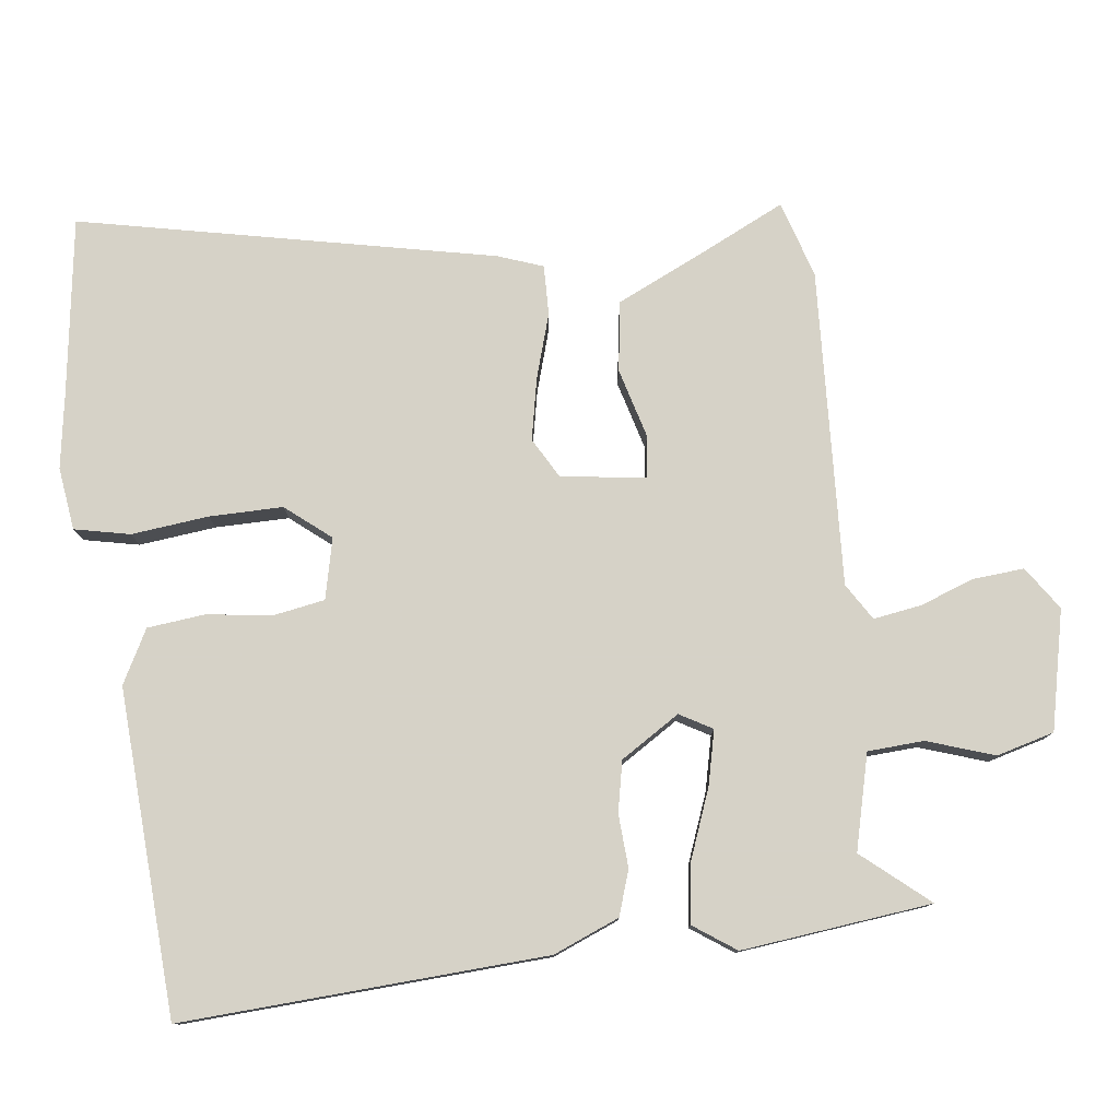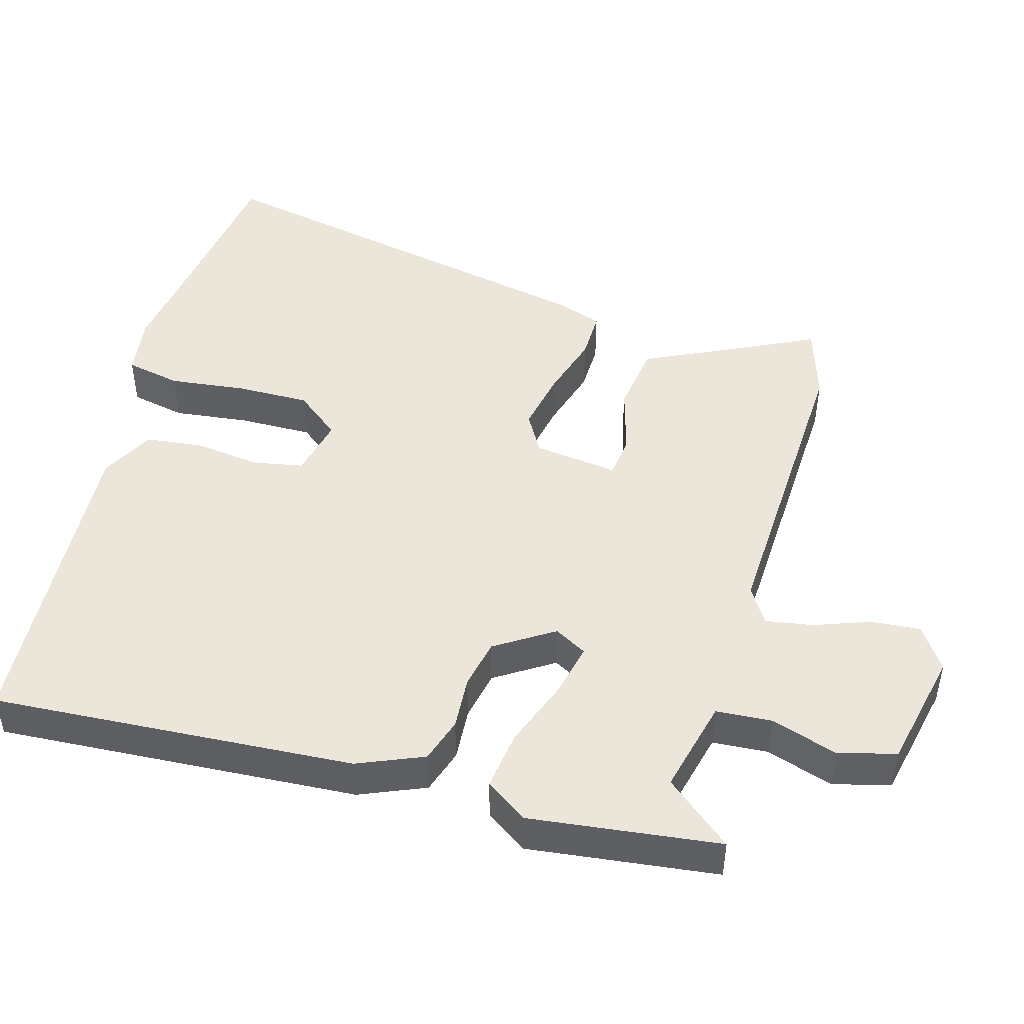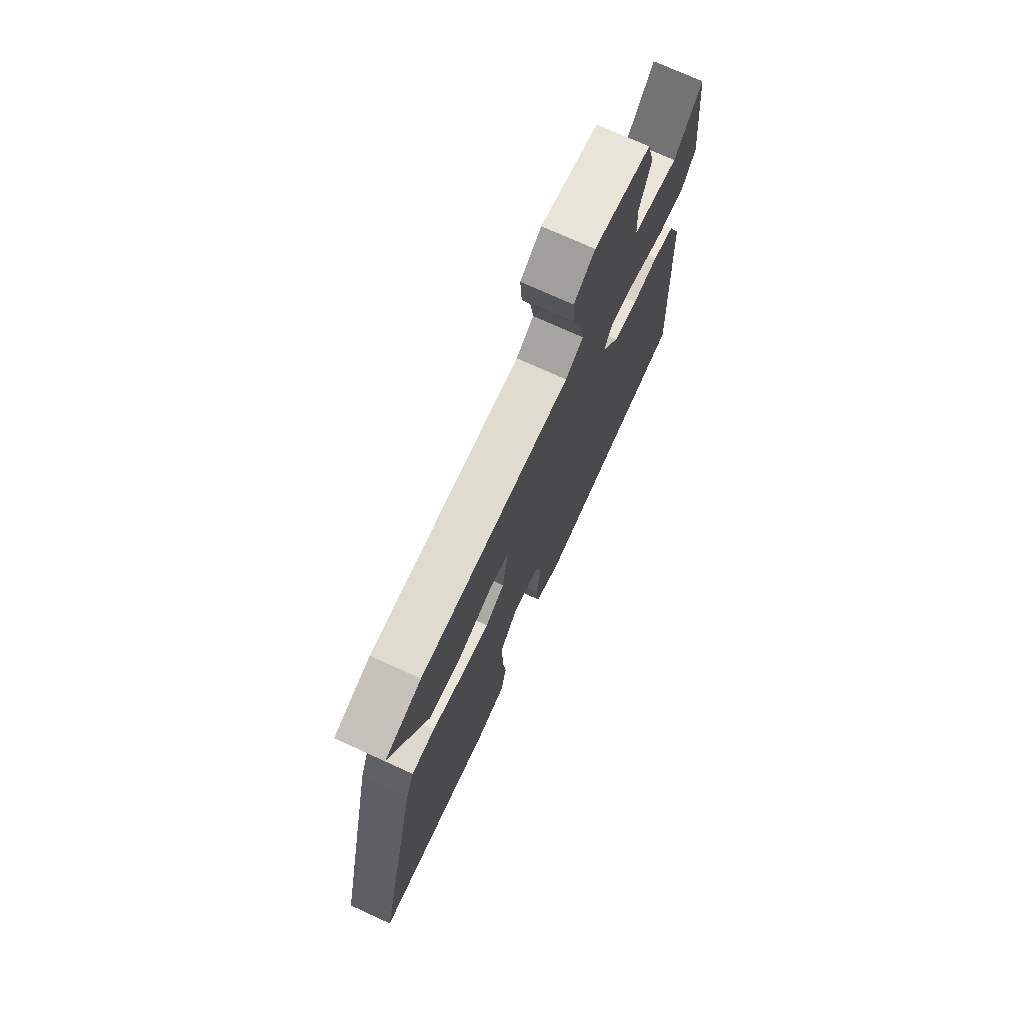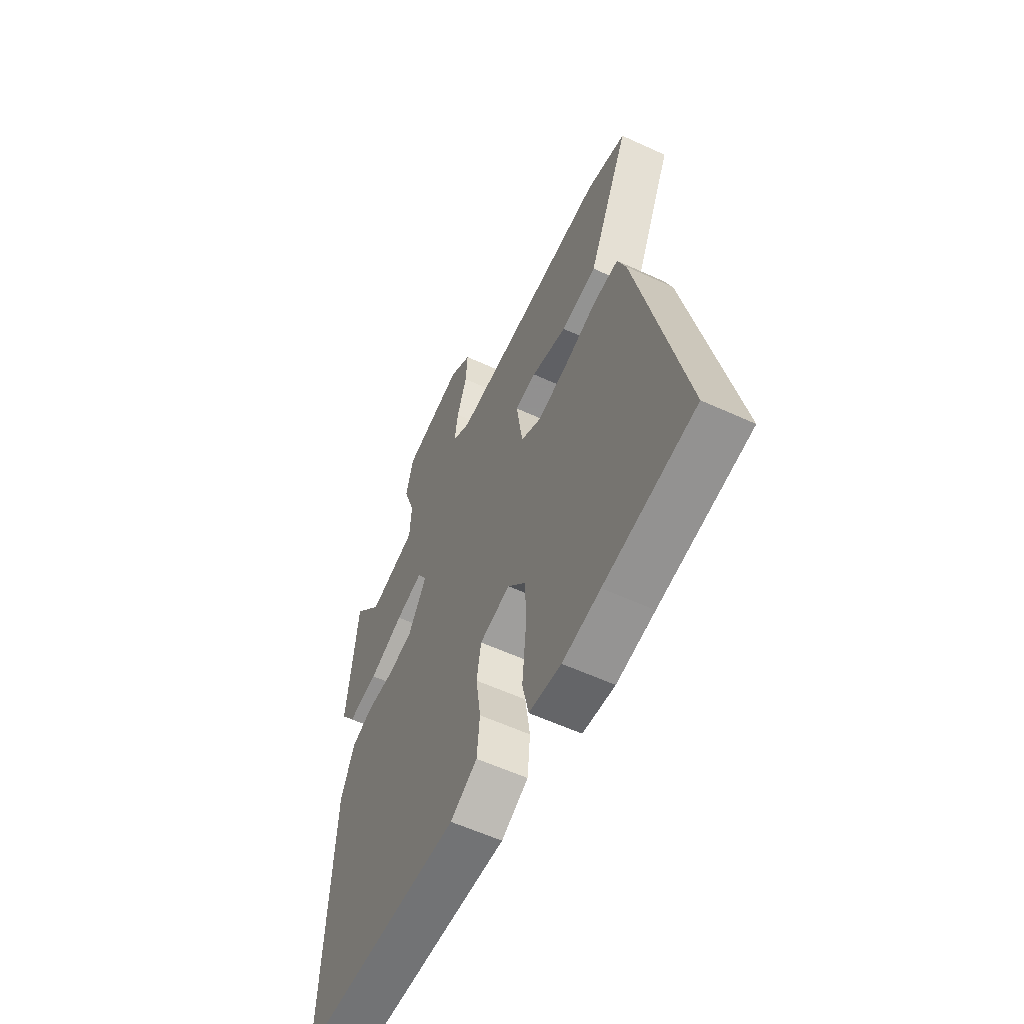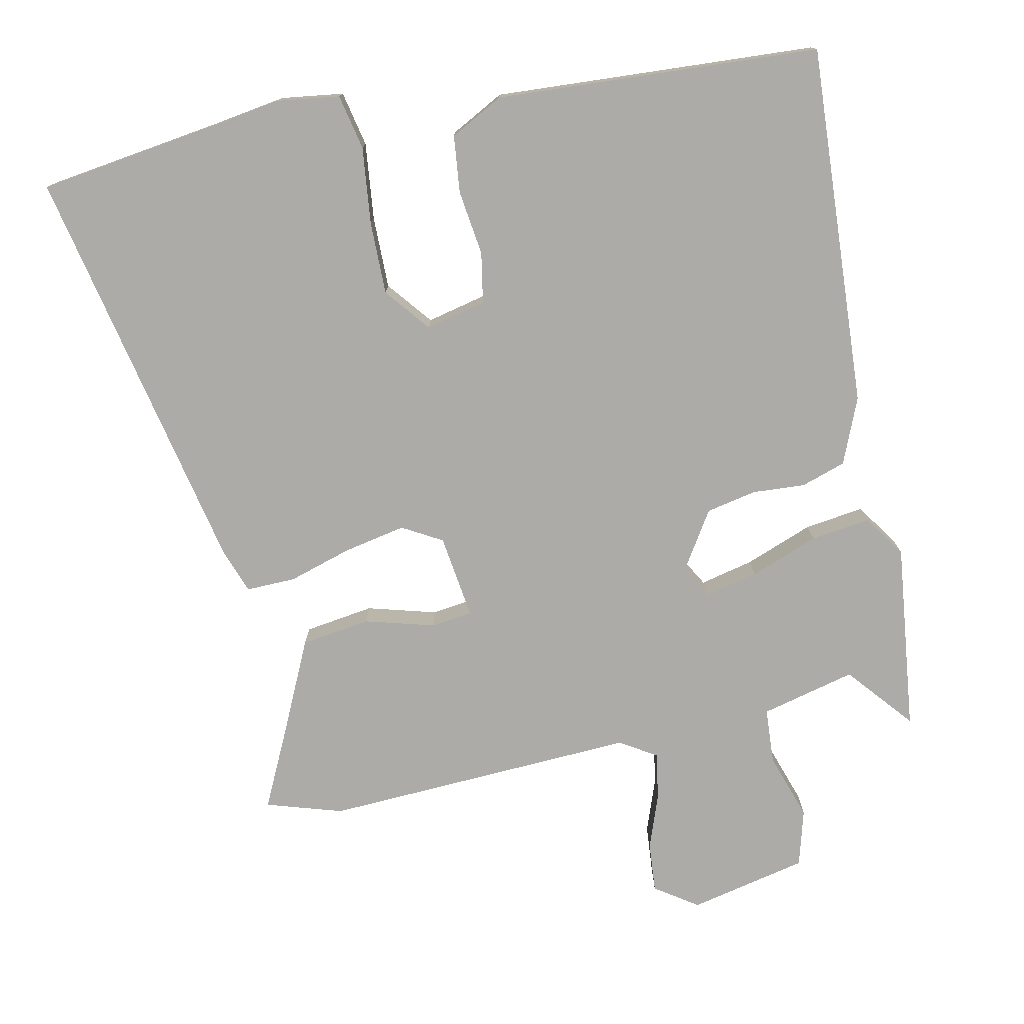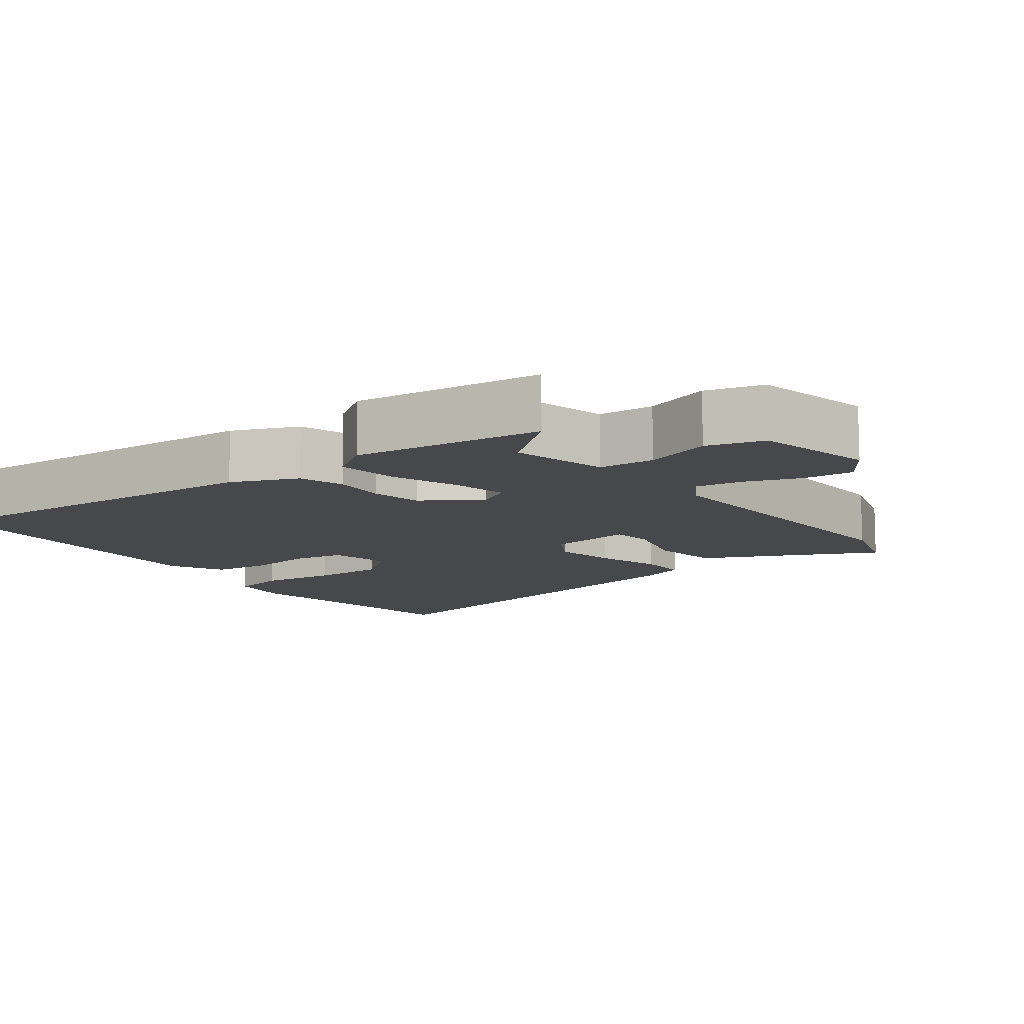
<metadata>
{"format":"obj","ext":"obj","renderer":"f3d","projection":"perspective","resolution":1024,"background":"white","views":[{"elev":78.5,"azim":-97.4,"up":"+Y"},{"elev":46.9,"azim":-75.0,"up":"+Y"},{"elev":73.8,"azim":114.5,"up":"+Z"},{"elev":-58.4,"azim":64.6,"up":"+Z"},{"elev":-76.3,"azim":-168.7,"up":"+Y"},{"elev":-11.1,"azim":-53.9,"up":"+Y"}]}
</metadata>
<code>
v -0.465 0.07 0.554
v -0.387 0.07 0.463
v -0.255 0.07 0.497
v -0.251 0.07 0.575
v -0.283 0.07 0.668
v -0.262 0.07 0.748
v -0.097 0.07 0.786
v -0.037 0.07 0.746
v -0.042 0.07 0.676
v -0.069 0.07 0.599
v -0.079 0.07 0.533
v -0.028 0.07 0.502
v 0.411 0.07 0.527
v 0.518 0.07 0.495
v 0.466 0.07 0.385
v 0.406 0.07 0.254
v 0.309 0.07 0.239
v 0.212 0.07 0.265
v 0.154 0.07 0.257
v 0.171 0.07 0.139
v 0.227 0.07 0.108
v 0.313 0.07 0.126
v 0.402 0.07 0.154
v 0.471 0.07 0.156
v 0.494 0.07 0.094
v 0.62 0.07 -0.482
v 0.373 0.07 -0.519
v 0.27 0.07 -0.536
v 0.183 0.07 -0.525
v 0.166 0.07 -0.448
v 0.177 0.07 -0.341
v 0.177 0.07 -0.239
v 0.126 0.07 -0.177
v 0.042 0.07 -0.197
v 0.03 0.07 -0.268
v 0.043 0.07 -0.359
v 0.035 0.07 -0.439
v -0.039 0.07 -0.479
v -0.491 0.07 -0.457
v -0.467 0.07 0.048
v -0.43 0.07 0.14
v -0.368 0.07 0.161
v -0.294 0.07 0.157
v -0.224 0.07 0.172
v -0.173 0.07 0.254
v -0.199 0.07 0.299
v -0.274 0.07 0.281
v -0.369 0.07 0.244
v -0.452 0.07 0.232
v -0.493 0.07 0.29
v -0.465 0 0.554
v -0.387 0 0.463
v -0.255 0 0.497
v -0.251 0 0.575
v -0.283 0 0.668
v -0.262 0 0.748
v -0.097 0 0.786
v -0.037 0 0.746
v -0.042 0 0.676
v -0.069 0 0.599
v -0.079 0 0.533
v -0.028 0 0.502
v 0.411 0 0.527
v 0.518 0 0.495
v 0.466 0 0.385
v 0.406 0 0.254
v 0.309 0 0.239
v 0.212 0 0.265
v 0.154 0 0.257
v 0.171 0 0.139
v 0.227 0 0.108
v 0.313 0 0.126
v 0.402 0 0.154
v 0.471 0 0.156
v 0.494 0 0.094
v 0.62 0 -0.482
v 0.373 0 -0.519
v 0.27 0 -0.536
v 0.183 0 -0.525
v 0.166 0 -0.448
v 0.177 0 -0.341
v 0.177 0 -0.239
v 0.126 0 -0.177
v 0.042 0 -0.197
v 0.03 0 -0.268
v 0.043 0 -0.359
v 0.035 0 -0.439
v -0.039 0 -0.479
v -0.491 0 -0.457
v -0.467 0 0.048
v -0.43 0 0.14
v -0.368 0 0.161
v -0.294 0 0.157
v -0.224 0 0.172
v -0.173 0 0.254
v -0.199 0 0.299
v -0.274 0 0.281
v -0.369 0 0.244
v -0.452 0 0.232
v -0.493 0 0.29
f 50 1 2
f 49 50 2
f 48 49 2
f 47 48 2
f 46 47 2 3
f 45 46 3 4
f 41 42 43
f 40 41 43
f 39 40 43
f 38 39 43
f 37 38 43
f 36 37 43
f 35 36 43
f 34 35 43 44
f 33 34 44 45
f 29 30 31
f 28 29 31
f 27 28 31
f 27 31 32
f 26 27 32
f 25 26 32
f 24 25 32
f 23 24 32
f 22 23 32
f 21 22 32 33
f 15 16 17 18
f 15 18 19
f 14 15 19
f 13 14 19
f 12 13 19
f 11 12 19 20
f 8 9 10
f 7 8 10
f 6 7 10
f 5 6 10
f 4 5 10
f 4 10 11
f 45 4 11 20
f 20 21 33 45
f 52 51 100
f 52 100 99
f 52 99 98
f 52 98 97
f 53 52 97 96
f 54 53 96 95
f 93 92 91
f 93 91 90
f 93 90 89
f 93 89 88
f 93 88 87
f 93 87 86
f 93 86 85
f 94 93 85 84
f 95 94 84 83
f 81 80 79
f 81 79 78
f 81 78 77
f 82 81 77
f 82 77 76
f 82 76 75
f 82 75 74
f 82 74 73
f 82 73 72
f 83 82 72 71
f 68 67 66 65
f 69 68 65
f 69 65 64
f 69 64 63
f 69 63 62
f 70 69 62 61
f 60 59 58
f 60 58 57
f 60 57 56
f 60 56 55
f 60 55 54
f 61 60 54
f 70 61 54 95
f 95 83 71 70
f 1 51 52 2
f 2 52 53 3
f 3 53 54 4
f 4 54 55 5
f 5 55 56 6
f 6 56 57 7
f 7 57 58 8
f 8 58 59 9
f 9 59 60 10
f 10 60 61 11
f 11 61 62 12
f 12 62 63 13
f 13 63 64 14
f 14 64 65 15
f 15 65 66 16
f 16 66 67 17
f 17 67 68 18
f 18 68 69 19
f 19 69 70 20
f 20 70 71 21
f 21 71 72 22
f 22 72 73 23
f 23 73 74 24
f 24 74 75 25
f 25 75 76 26
f 26 76 77 27
f 27 77 78 28
f 28 78 79 29
f 29 79 80 30
f 30 80 81 31
f 31 81 82 32
f 32 82 83 33
f 33 83 84 34
f 34 84 85 35
f 35 85 86 36
f 36 86 87 37
f 37 87 88 38
f 38 88 89 39
f 39 89 90 40
f 40 90 91 41
f 41 91 92 42
f 42 92 93 43
f 43 93 94 44
f 44 94 95 45
f 45 95 96 46
f 46 96 97 47
f 47 97 98 48
f 48 98 99 49
f 49 99 100 50
f 50 100 51 1

</code>
